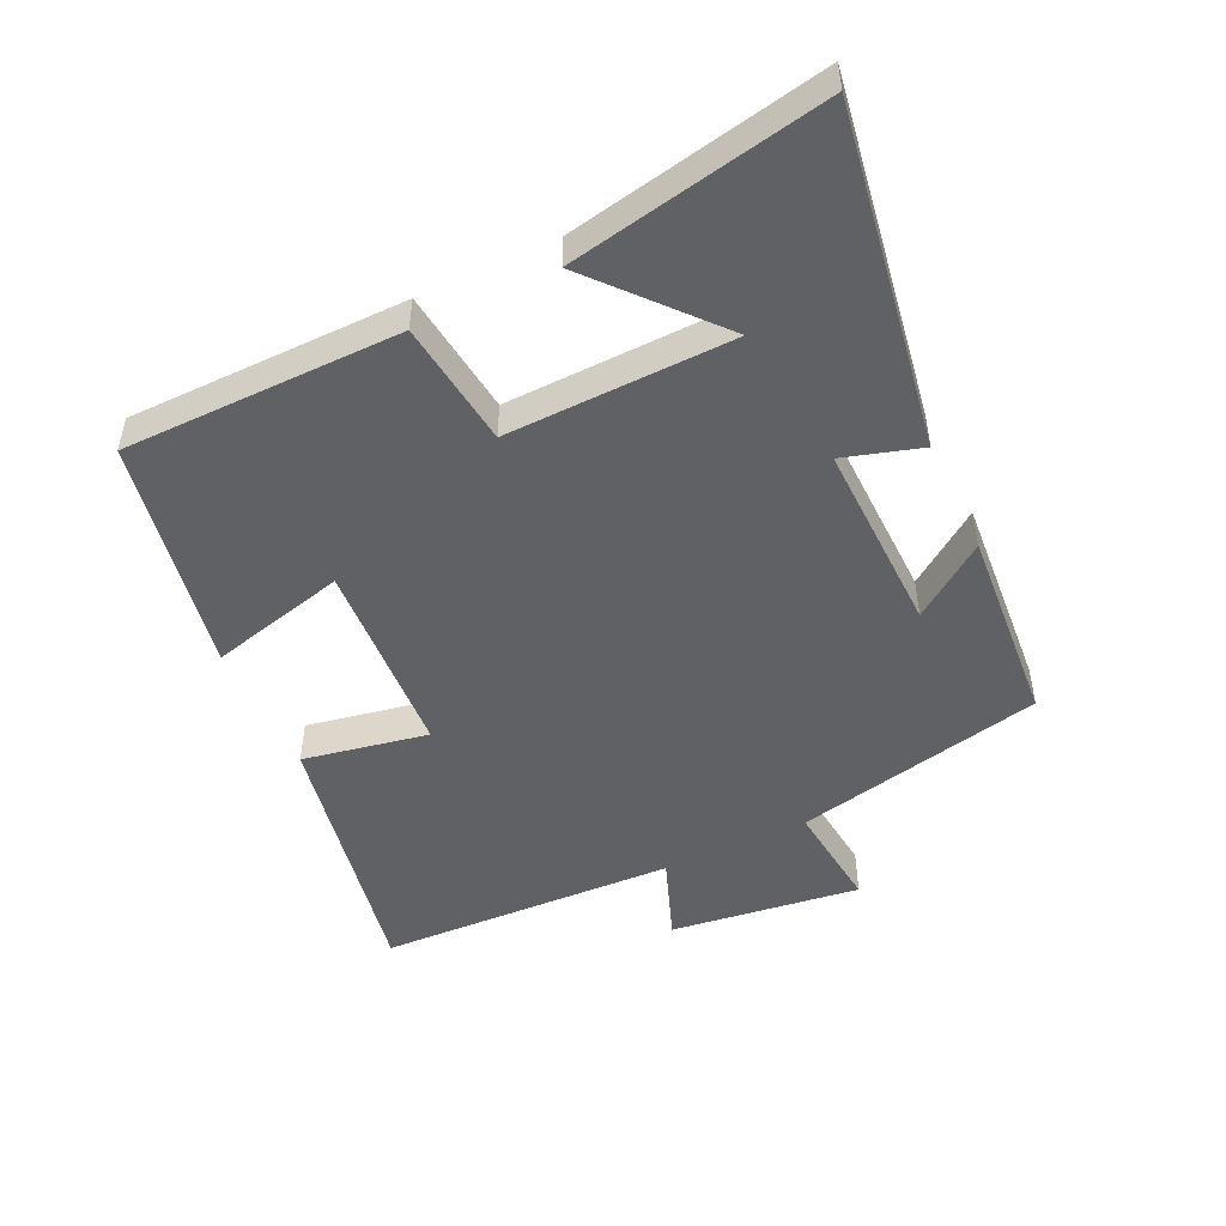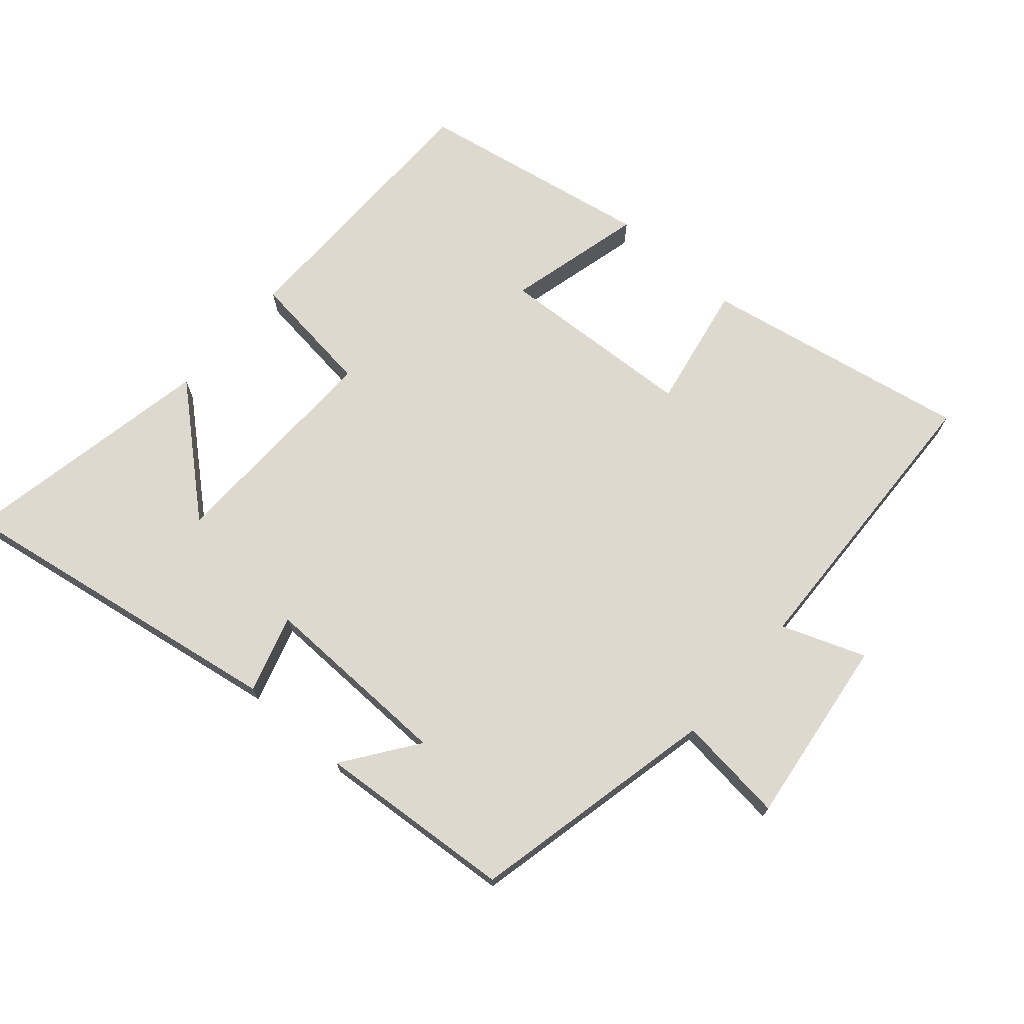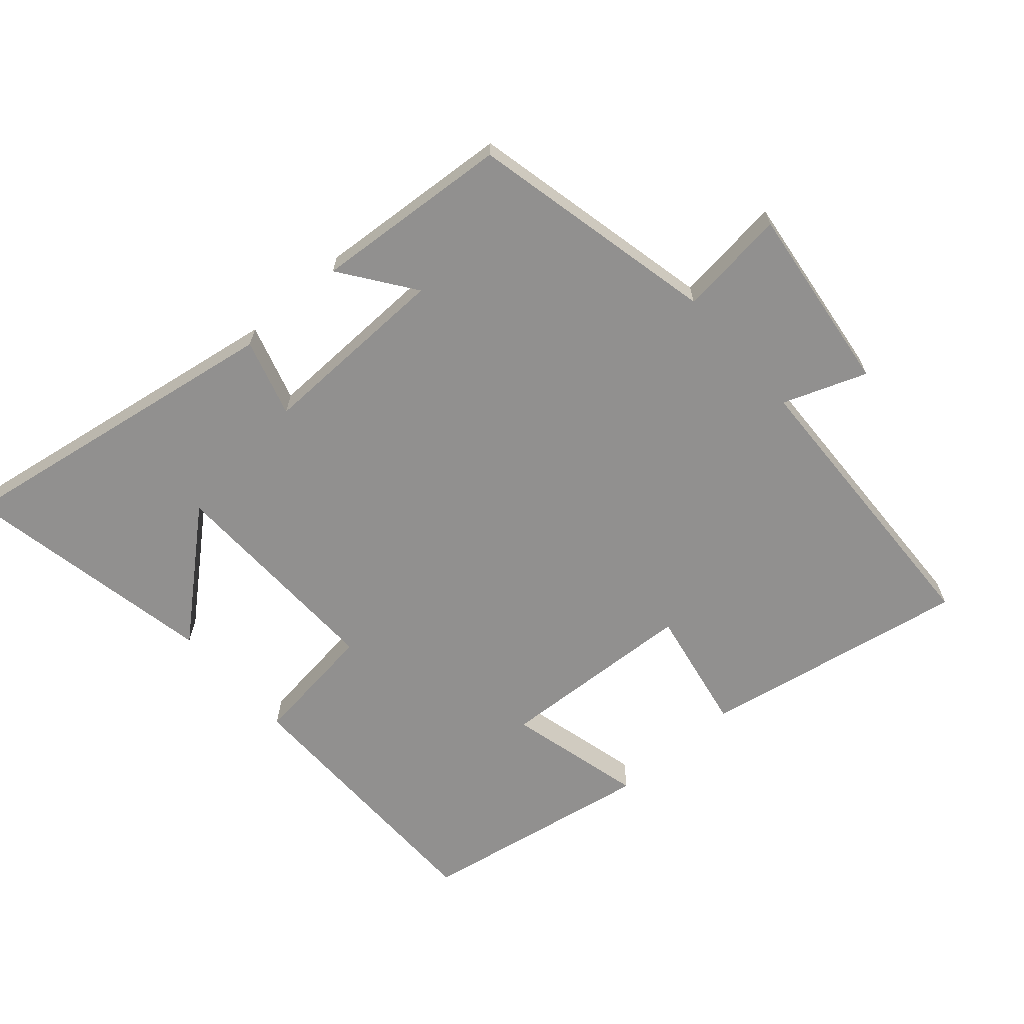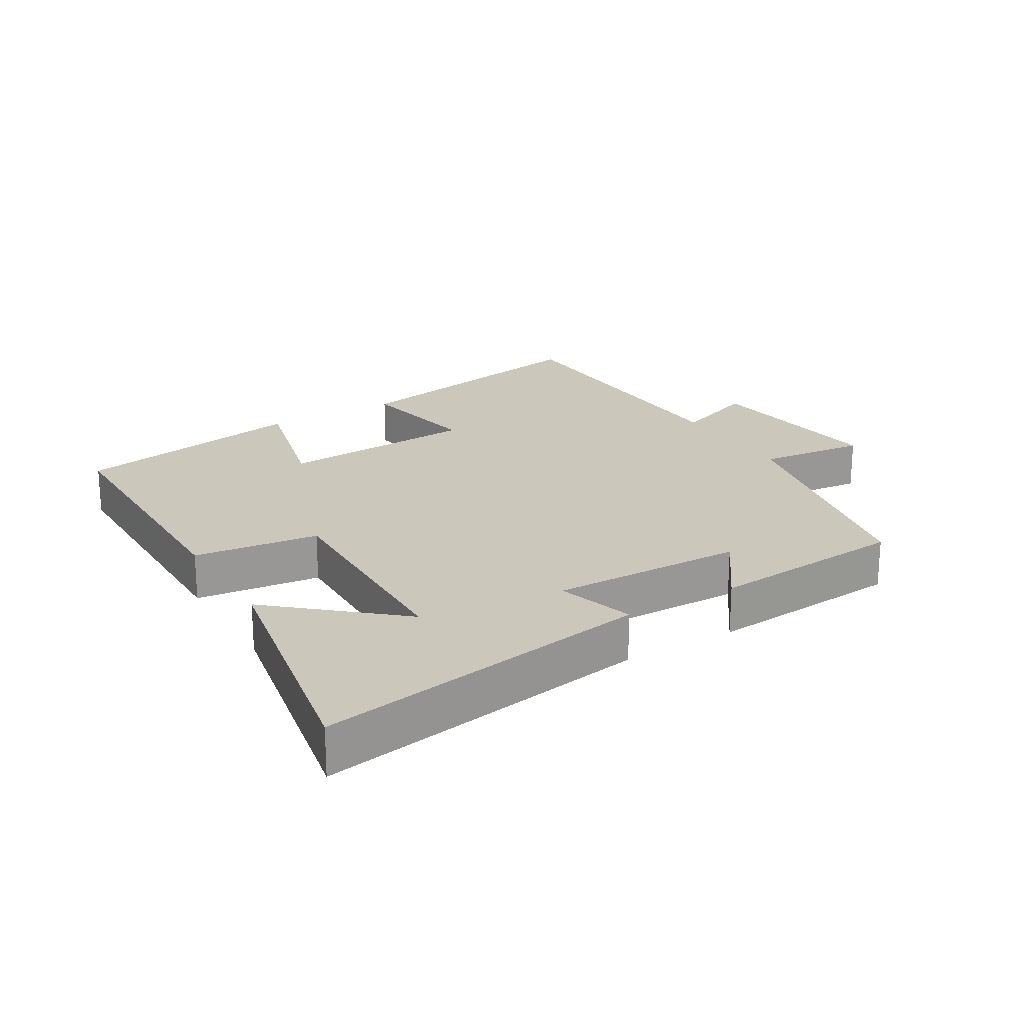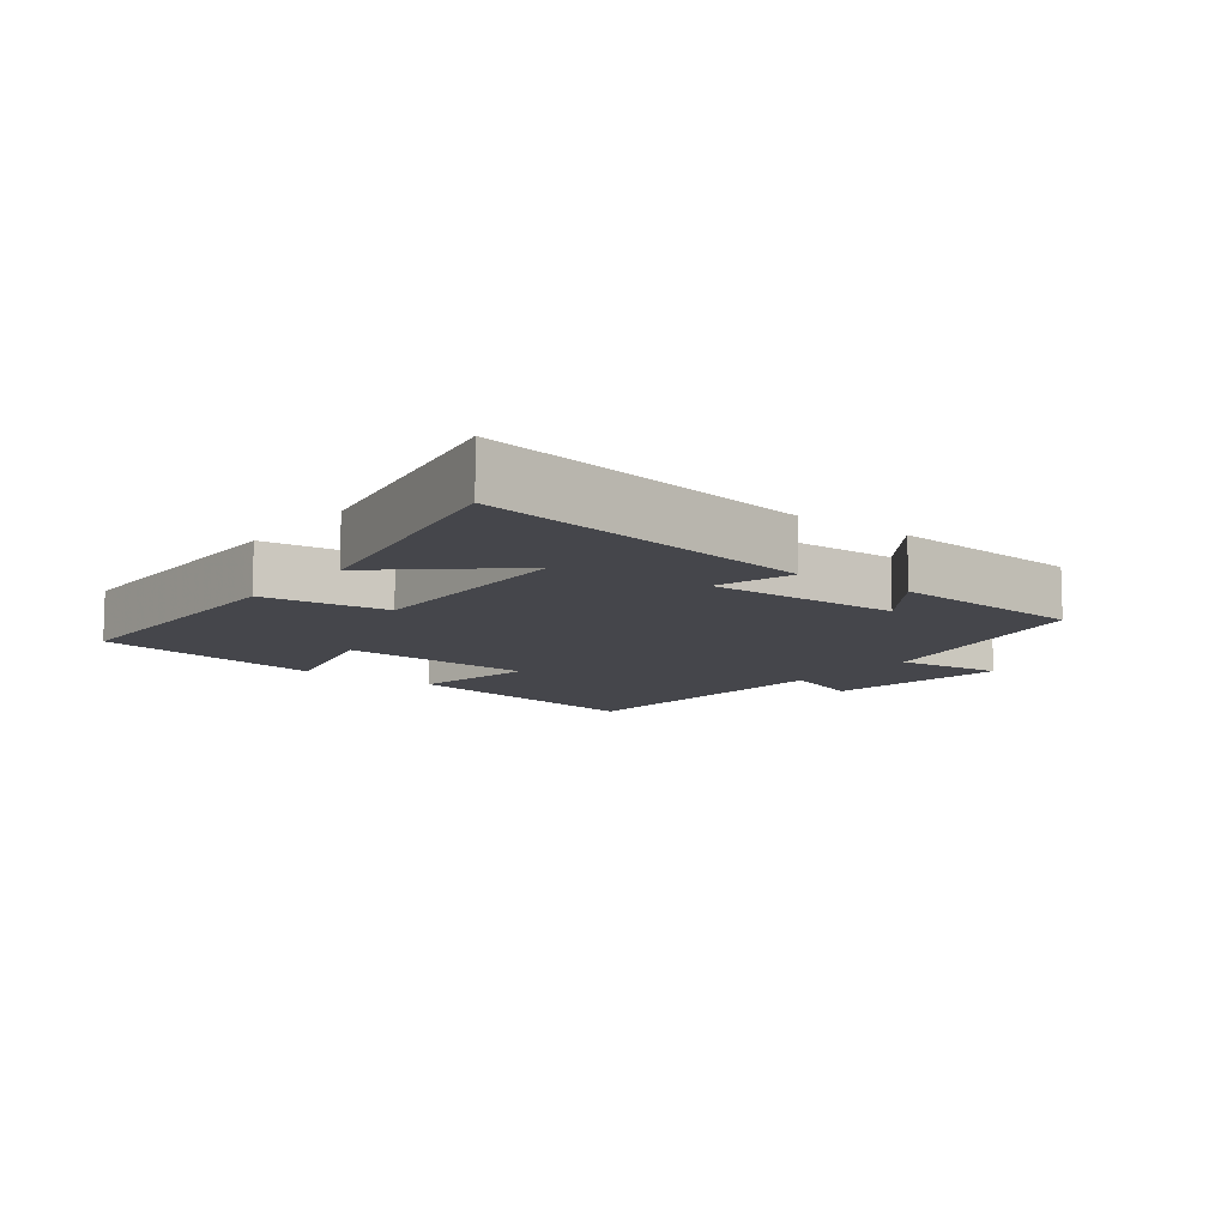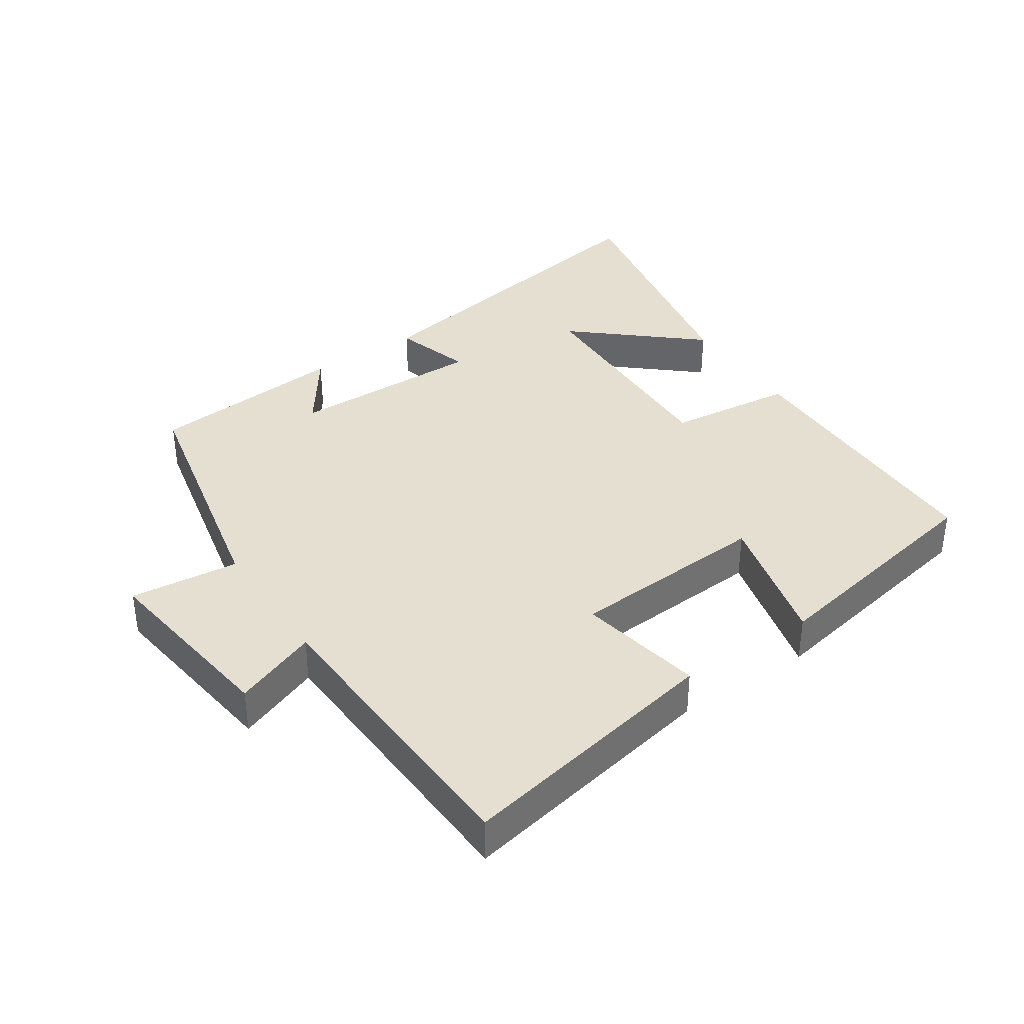
<metadata>
{"format":"obj","ext":"obj","renderer":"f3d","projection":"perspective","resolution":1024,"background":"white","views":[{"elev":-49.3,"azim":-64.6,"up":"+Y"},{"elev":71.6,"azim":41.2,"up":"+Y"},{"elev":-65.7,"azim":41.5,"up":"+Y"},{"elev":21.6,"azim":-30.9,"up":"+Y"},{"elev":-10.1,"azim":-37.3,"up":"+Y"},{"elev":37.5,"azim":146.0,"up":"+Y"}]}
</metadata>
<code>
v 0.481 0.07 -0.577
v 0.075 0.07 -0.5
v 0.111 0.07 -0.31
v -0.191 0.07 -0.292
v -0.139 0.07 -0.5
v -0.497 0.07 -0.434
v -0.5 0.07 -0.012
v -0.309 0.07 0.011
v -0.317 0.07 0.355
v -0.5 0.07 0.196
v -0.575 0.07 0.586
v -0.06 0.07 0.5
v -0.096 0.07 0.382
v 0.198 0.07 0.388
v 0.118 0.07 0.5
v 0.418 0.07 0.476
v 0.5 0.07 0.097
v 0.665 0.07 0.115
v 0.627 0.07 -0.173
v 0.5 0.07 -0.125
v 0.481 0 -0.577
v 0.075 0 -0.5
v 0.111 0 -0.31
v -0.191 0 -0.292
v -0.139 0 -0.5
v -0.497 0 -0.434
v -0.5 0 -0.012
v -0.309 0 0.011
v -0.317 0 0.355
v -0.5 0 0.196
v -0.575 0 0.586
v -0.06 0 0.5
v -0.096 0 0.382
v 0.198 0 0.388
v 0.118 0 0.5
v 0.418 0 0.476
v 0.5 0 0.097
v 0.665 0 0.115
v 0.627 0 -0.173
v 0.5 0 -0.125
f 17 18 19 20
f 14 15 16 17
f 13 14 17 20
f 11 12 13
f 9 10 11
f 9 11 13 20
f 5 6 7 8
f 4 5 8
f 3 4 8 9
f 20 1 2 3
f 3 9 20
f 40 39 38 37
f 37 36 35 34
f 40 37 34 33
f 33 32 31
f 31 30 29
f 40 33 31 29
f 28 27 26 25
f 28 25 24
f 29 28 24 23
f 23 22 21 40
f 40 29 23
f 1 21 22 2
f 2 22 23 3
f 3 23 24 4
f 4 24 25 5
f 5 25 26 6
f 6 26 27 7
f 7 27 28 8
f 8 28 29 9
f 9 29 30 10
f 10 30 31 11
f 11 31 32 12
f 12 32 33 13
f 13 33 34 14
f 14 34 35 15
f 15 35 36 16
f 16 36 37 17
f 17 37 38 18
f 18 38 39 19
f 19 39 40 20
f 20 40 21 1

</code>
